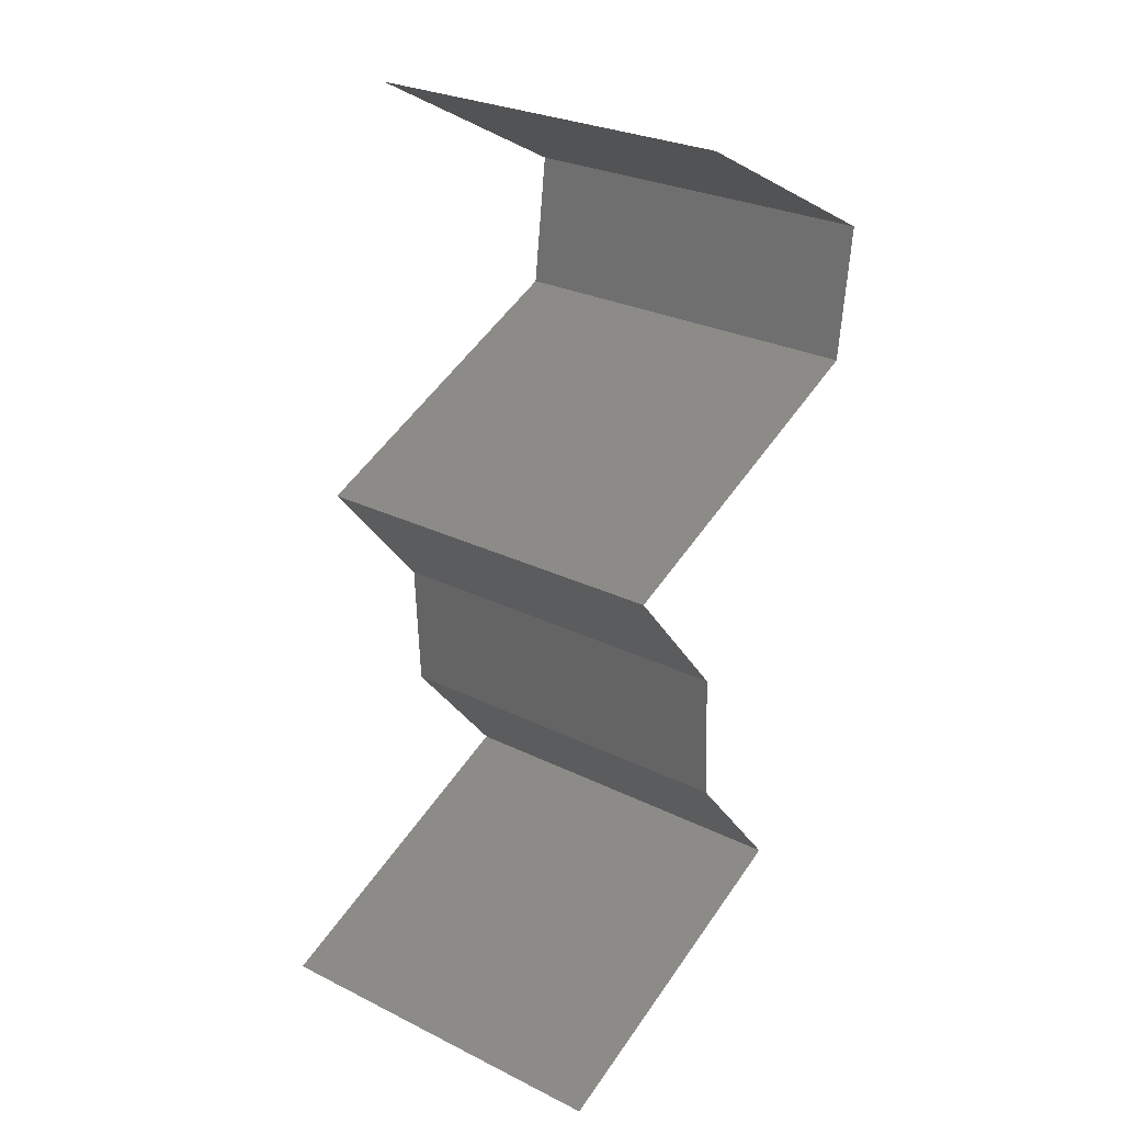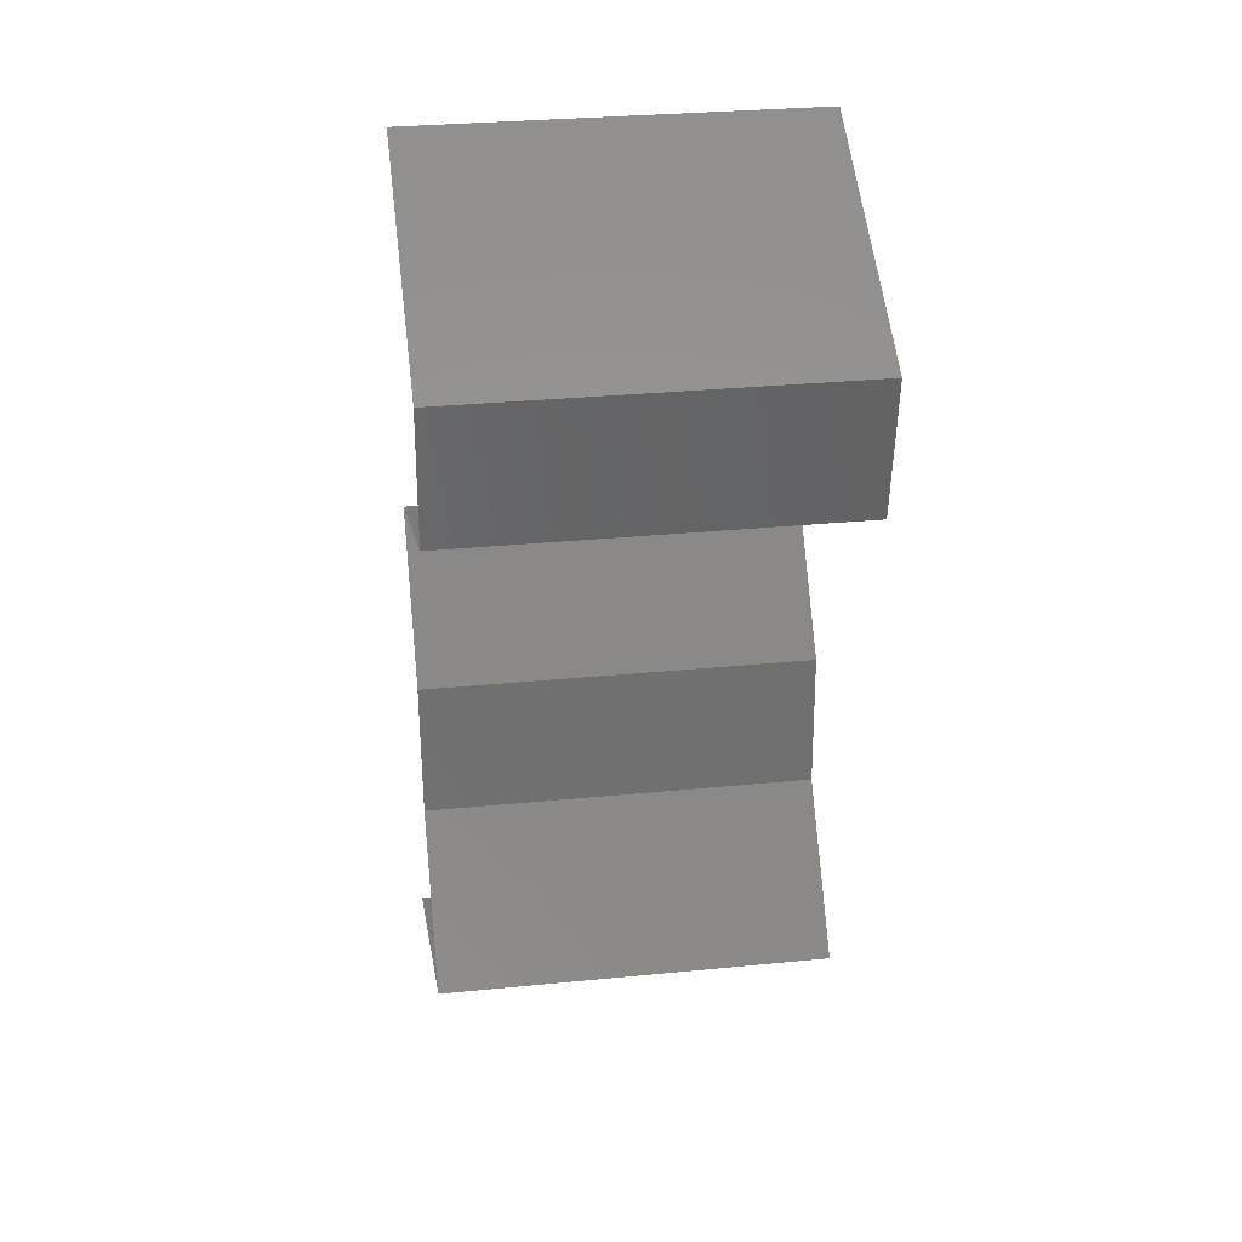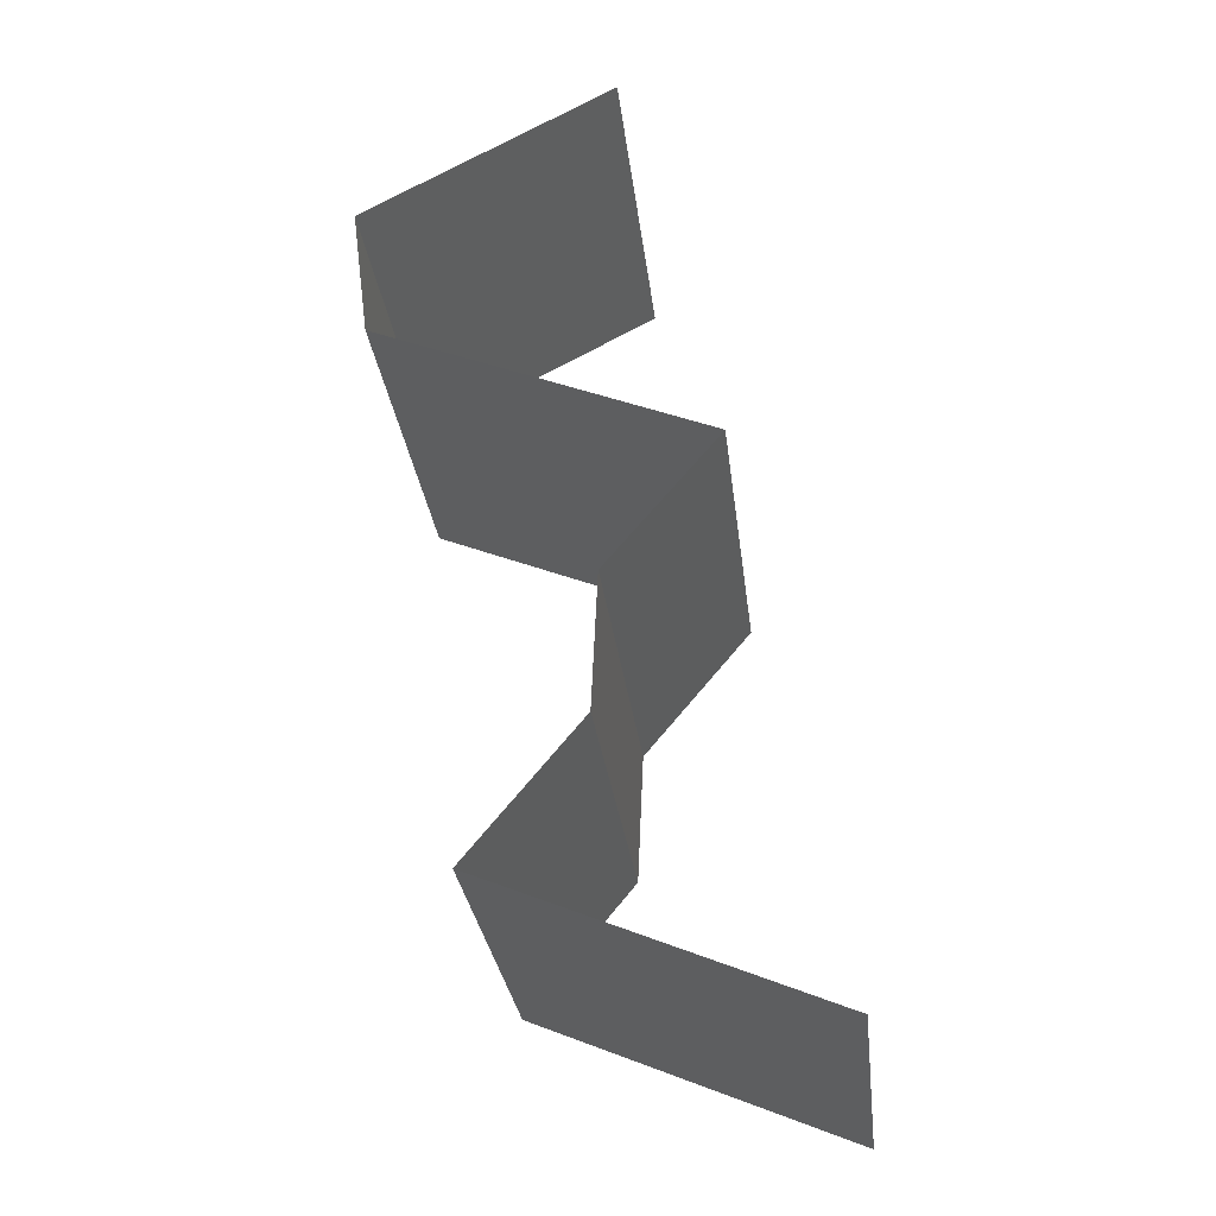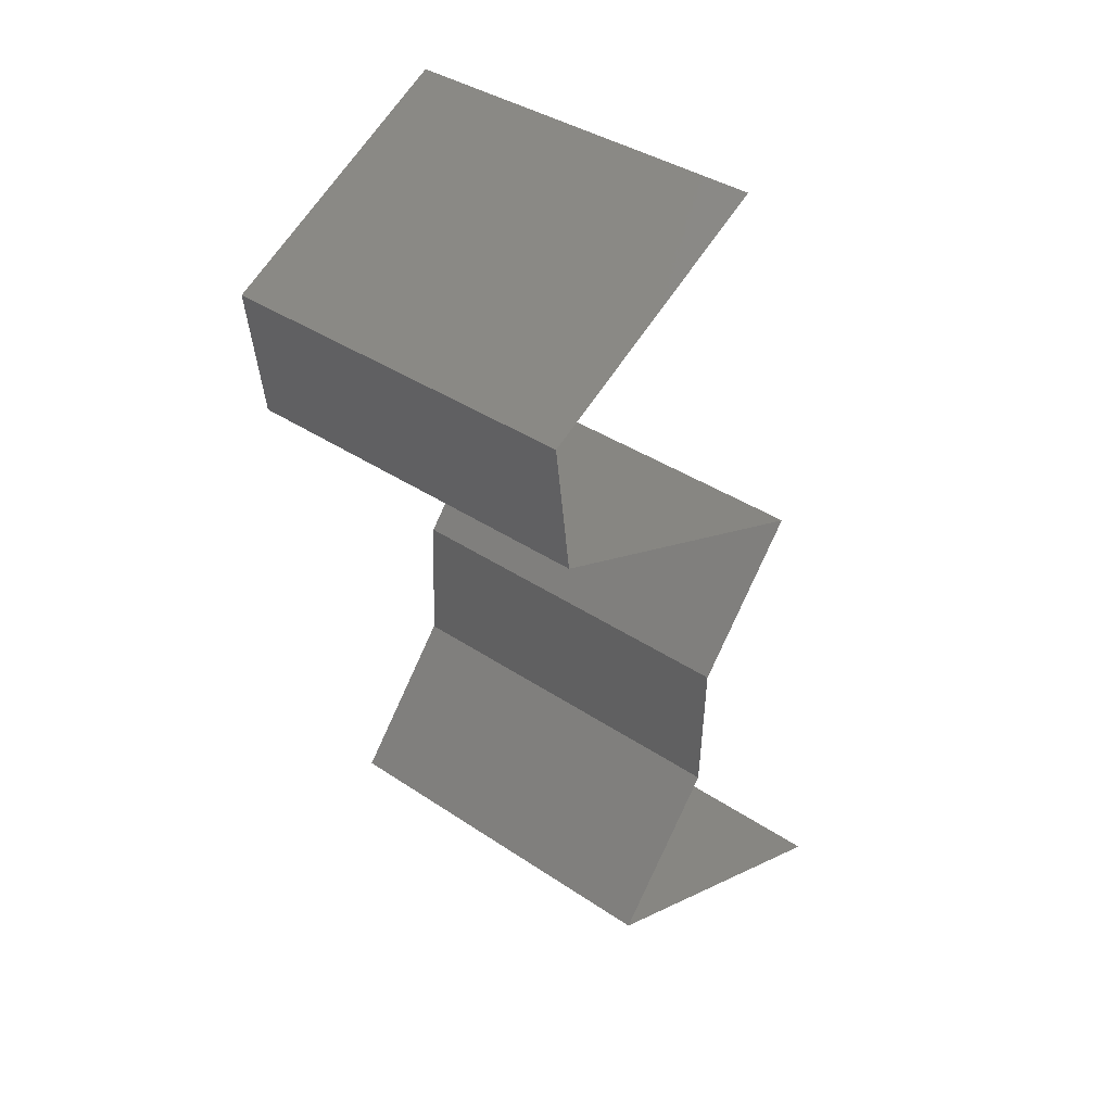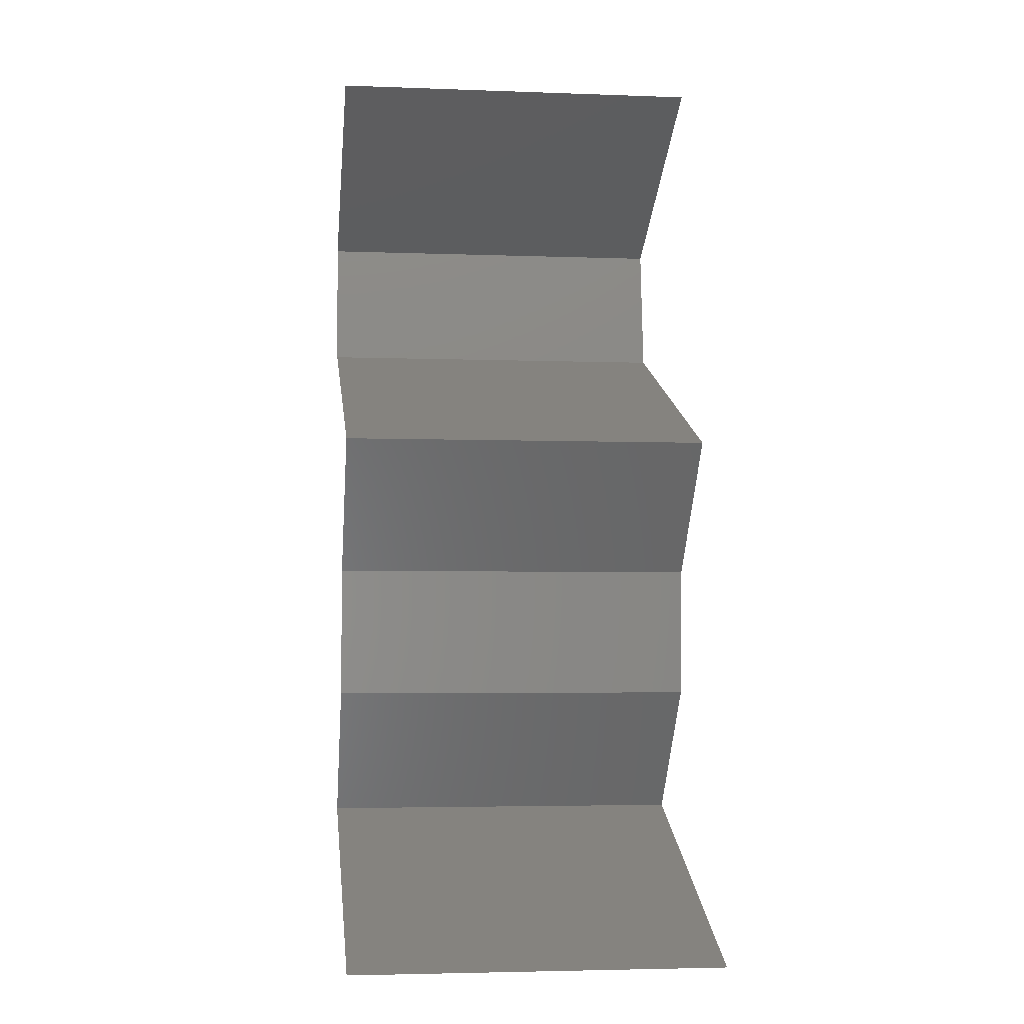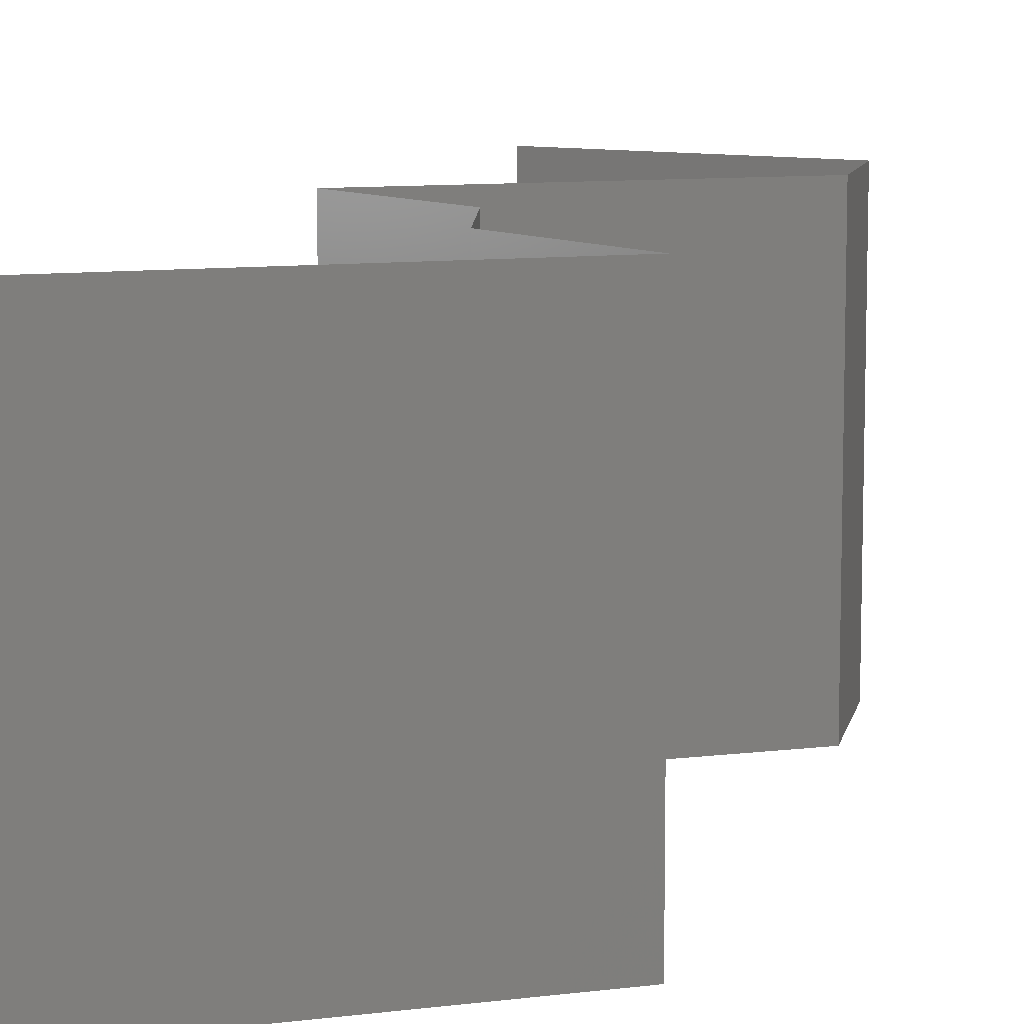
<metadata>
{"format":"stl","ext":"stl","renderer":"f3d","projection":"perspective","resolution":1024,"background":"white","views":[{"elev":27.6,"azim":-52.8,"up":"+Y"},{"elev":31.0,"azim":82.0,"up":"+Y"},{"elev":-28.8,"azim":-173.4,"up":"+Y"},{"elev":37.8,"azim":130.7,"up":"+Y"},{"elev":-3.9,"azim":-97.0,"up":"+Y"},{"elev":9.7,"azim":4.2,"up":"+Z"}]}
</metadata>
<code>
# stl→obj: 49 verts, 72 faces
v 0.03776 0.05308 0.02
v 0.03114 0.05662 0.02
v 0.03767 0.05314 0.01233
v 0.04439 0.04954 0.02
v 0.03114 0.05662 0.01
v 0.04439 0.04954 0.01
v 0.04439 0.04954 0
v 0.03975 0.05202 0.005346
v 0.03114 0.05662 0
v 0.03519 0.05446 0.005383
v 0.03776 0.05308 0
v 0.04348 0.04247 0.01
v 0.04393 0.04601 0.015
v 0.04393 0.04601 0.005
v 0.04348 0.04247 0
v 0.04348 0.04247 0.02
v 0.02614 0.03539 0.02
v 0.03481 0.03893 0.02
v 0.0331 0.03823 0.01235
v 0.02614 0.03539 0.01
v 0.03715 0.03988 0.00691
v 0.03481 0.03893 0
v 0.03914 0.0407 0.015
v 0.02614 0.03539 0
v 0.03138 0.03753 0.005793
v 0.0291 0.03185 0.015
v 0.03205 0.02831 0
v 0.03205 0.02831 0.01
v 0.0291 0.03185 0.005
v 0.03205 0.02831 0.02
v 0.03237 0.02123 0.02
v 0.03221 0.02477 0.015
v 0.03237 0.02123 0
v 0.03221 0.02477 0.005
v 0.03237 0.02123 0.01
v 0.03823 0.01416 0
v 0.03823 0.01416 0.01
v 0.0353 0.01769 0.005
v 0.0353 0.01769 0.015
v 0.03823 0.01416 0.02
v 0.02114 0.007078 0.02
v 0.02969 0.01062 0.02
v 0.02809 0.009957 0.01232
v 0.02114 0.007078 0.01
v 0.03191 0.01154 0.006795
v 0.02969 0.01062 0
v 0.03396 0.01239 0.015
v 0.02114 0.007078 0
v 0.02634 0.009229 0.005778
f 1 2 3
f 4 1 3
f 2 5 3
f 6 4 3
f 7 6 8
f 5 9 10
f 11 7 8
f 9 11 10
f 8 3 10
f 11 8 10
f 3 5 10
f 8 6 3
f 6 12 13
f 12 6 14
f 7 15 14
f 16 4 13
f 6 7 14
f 4 6 13
f 15 12 14
f 12 16 13
f 17 18 19
f 20 17 19
f 12 15 21
f 15 22 21
f 16 12 23
f 24 20 25
f 22 24 25
f 18 16 23
f 12 21 23
f 21 19 23
f 25 20 19
f 19 18 23
f 25 19 21
f 22 25 21
f 17 20 26
f 27 28 29
f 20 24 29
f 28 30 26
f 20 28 26
f 24 27 29
f 30 17 26
f 28 20 29
f 31 30 32
f 27 33 34
f 35 28 34
f 28 35 32
f 28 27 34
f 30 28 32
f 33 35 34
f 35 31 32
f 36 37 38
f 31 35 39
f 35 33 38
f 37 40 39
f 37 35 38
f 35 37 39
f 33 36 38
f 40 31 39
f 41 42 43
f 44 41 43
f 37 36 45
f 36 46 45
f 40 37 47
f 48 44 49
f 46 48 49
f 42 40 47
f 37 45 47
f 45 43 47
f 49 44 43
f 43 42 47
f 49 43 45
f 46 49 45

</code>
